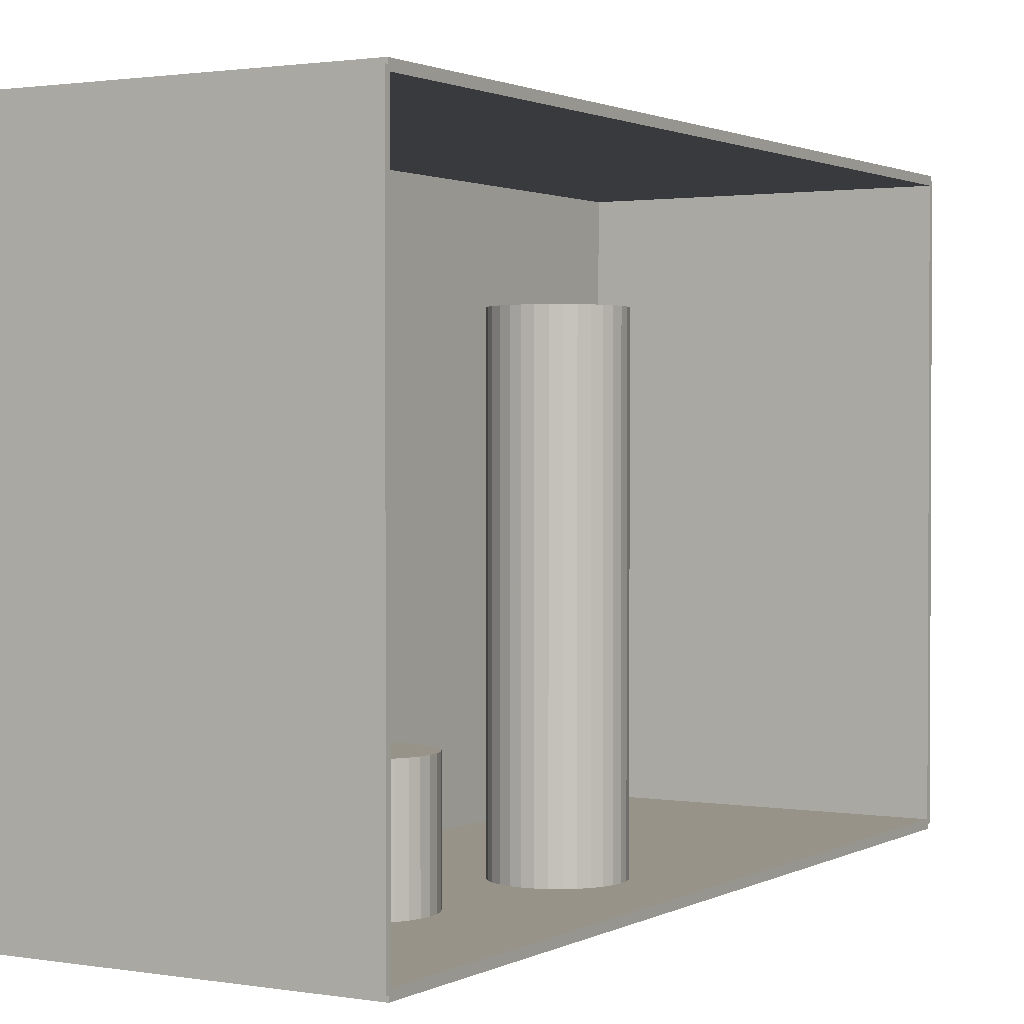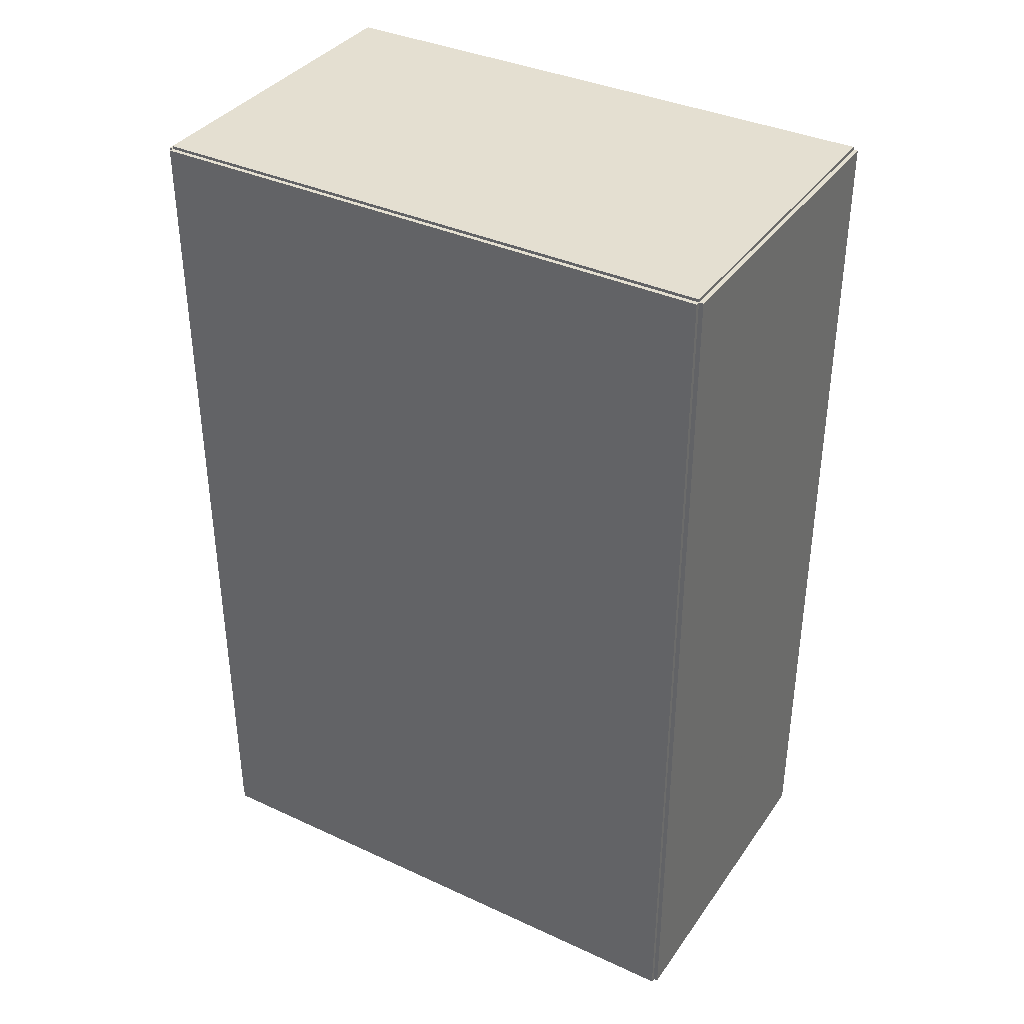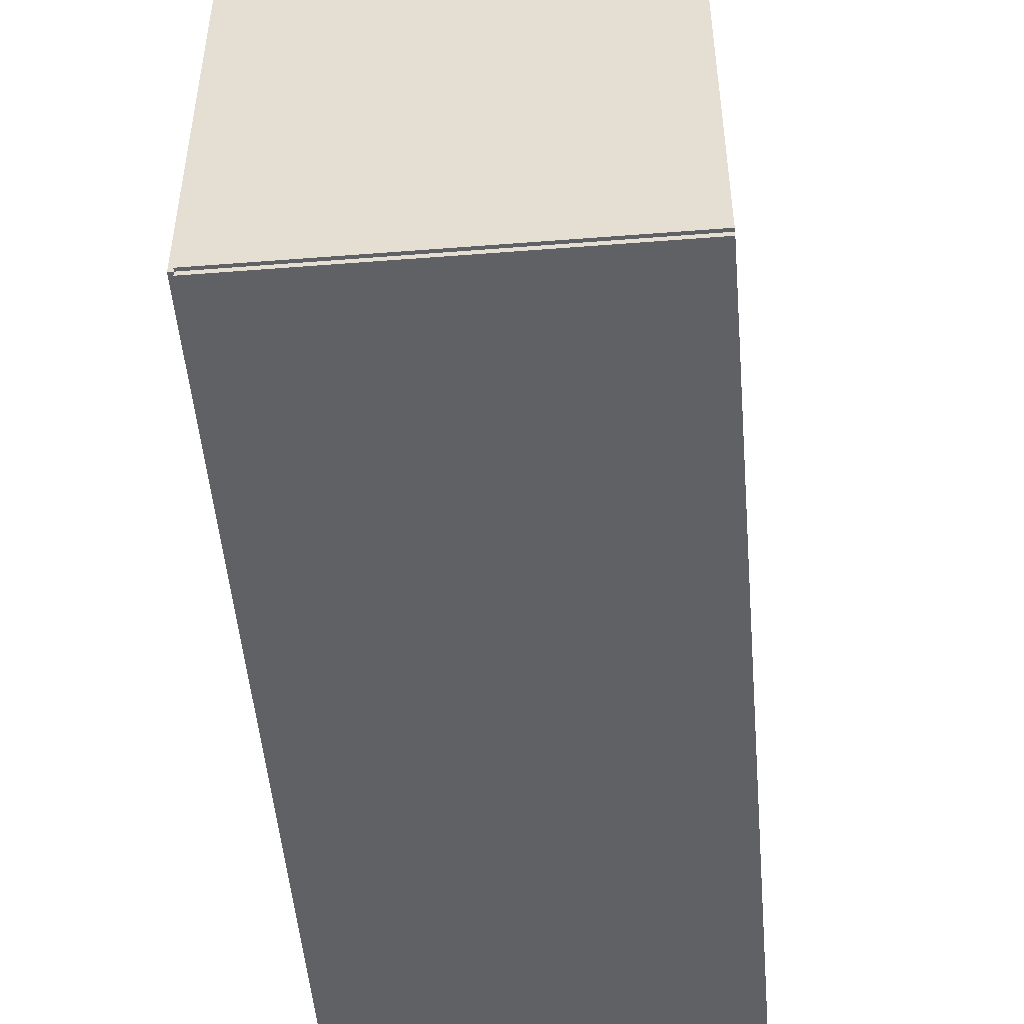
<metadata>
{"format":"obj","ext":"obj","renderer":"f3d","projection":"perspective","resolution":1024,"background":"white","views":[{"elev":1.5,"azim":30.5,"up":"+Z"},{"elev":36.8,"azim":-59.2,"up":"+Y"},{"elev":-50.4,"azim":4.9,"up":"+Z"}]}
</metadata>
<code>
v -0.0833 -0.2169 -0.002127
v -0.0833 -0.2169 0.002127
v -0.0833 0.2169 -0.002127
v -0.0833 0.2169 0.002127
v 0.0833 -0.2169 -0.002127
v 0.0833 -0.2169 0.002127
v 0.0833 0.2169 -0.002127
v 0.0833 0.2169 0.002127
v -0.08117 -0.2169 0
v -0.08543 -0.2169 0
v -0.08117 0.2169 0
v -0.08543 0.2169 0
v -0.08117 -0.2169 0.2812
v -0.08543 -0.2169 0.2812
v -0.08117 0.2169 0.2812
v -0.08543 0.2169 0.2812
v -0.0833 0.2155 0.2812
v -0.0833 0.2183 0.2812
v -0.0833 0.2155 0
v -0.0833 0.2183 0
v 0.0833 0.2155 0.2812
v 0.0833 0.2183 0.2812
v 0.0833 0.2155 0
v 0.0833 0.2183 0
v -0.0833 -0.2155 0
v -0.0833 -0.2183 0
v -0.0833 -0.2155 0.2812
v -0.0833 -0.2183 0.2812
v 0.0833 -0.2155 0
v 0.0833 -0.2183 0
v 0.0833 -0.2155 0.2812
v 0.0833 -0.2183 0.2812
v -0.0833 -0.2169 0.2791
v -0.0833 -0.2169 0.2834
v -0.0833 0.2169 0.2791
v -0.0833 0.2169 0.2834
v 0.0833 -0.2169 0.2791
v 0.0833 -0.2169 0.2834
v 0.0833 0.2169 0.2791
v 0.0833 0.2169 0.2834
v 0.006527 -0.1141 0.004254
v 0.03338 -0.1141 0.004254
v 0.03338 -0.1141 0.06007
v 0.006527 -0.1141 0.06007
v 0.03287 -0.1089 0.004254
v 0.03287 -0.1089 0.06007
v 0.03134 -0.1039 0.004254
v 0.03134 -0.1039 0.06007
v 0.02886 -0.09921 0.004254
v 0.02886 -0.09921 0.06007
v 0.02552 -0.09514 0.004254
v 0.02552 -0.09514 0.06007
v 0.02145 -0.0918 0.004254
v 0.02145 -0.0918 0.06007
v 0.0168 -0.08932 0.004254
v 0.0168 -0.08932 0.06007
v 0.01177 -0.08779 0.004254
v 0.01177 -0.08779 0.06007
v 0.006527 -0.08728 0.004254
v 0.006527 -0.08728 0.06007
v 0.001288 -0.08779 0.004254
v 0.001288 -0.08779 0.06007
v -0.00375 -0.08932 0.004254
v -0.00375 -0.08932 0.06007
v -0.008393 -0.0918 0.004254
v -0.008393 -0.0918 0.06007
v -0.01246 -0.09514 0.004254
v -0.01246 -0.09514 0.06007
v -0.0158 -0.09921 0.004254
v -0.0158 -0.09921 0.06007
v -0.01828 -0.1039 0.004254
v -0.01828 -0.1039 0.06007
v -0.01981 -0.1089 0.004254
v -0.01981 -0.1089 0.06007
v -0.02033 -0.1141 0.004254
v -0.02033 -0.1141 0.06007
v -0.01981 -0.1194 0.004254
v -0.01981 -0.1194 0.06007
v -0.01828 -0.1244 0.004254
v -0.01828 -0.1244 0.06007
v -0.0158 -0.1291 0.004254
v -0.0158 -0.1291 0.06007
v -0.01246 -0.1331 0.004254
v -0.01246 -0.1331 0.06007
v -0.008393 -0.1365 0.004254
v -0.008393 -0.1365 0.06007
v -0.00375 -0.1389 0.004254
v -0.00375 -0.1389 0.06007
v 0.001288 -0.1405 0.004254
v 0.001288 -0.1405 0.06007
v 0.006527 -0.141 0.004254
v 0.006527 -0.141 0.06007
v 0.01177 -0.1405 0.004254
v 0.01177 -0.1405 0.06007
v 0.0168 -0.1389 0.004254
v 0.0168 -0.1389 0.06007
v 0.02145 -0.1365 0.004254
v 0.02145 -0.1365 0.06007
v 0.02552 -0.1331 0.004254
v 0.02552 -0.1331 0.06007
v 0.02886 -0.1291 0.004254
v 0.02886 -0.1291 0.06007
v 0.03134 -0.1244 0.004254
v 0.03134 -0.1244 0.06007
v 0.03287 -0.1194 0.004254
v 0.03287 -0.1194 0.06007
v 0.02933 -0.01795 0.004254
v 0.05631 -0.01795 0.004254
v 0.05631 -0.01795 0.07542
v 0.02933 -0.01795 0.07542
v 0.0558 -0.01269 0.004254
v 0.0558 -0.01269 0.07542
v 0.05426 -0.007627 0.004254
v 0.05426 -0.007627 0.07542
v 0.05177 -0.002961 0.004254
v 0.05177 -0.002961 0.07542
v 0.04841 0.001129 0.004254
v 0.04841 0.001129 0.07542
v 0.04432 0.004485 0.004254
v 0.04432 0.004485 0.07542
v 0.03965 0.006979 0.004254
v 0.03965 0.006979 0.07542
v 0.03459 0.008515 0.004254
v 0.03459 0.008515 0.07542
v 0.02933 0.009034 0.004254
v 0.02933 0.009034 0.07542
v 0.02406 0.008515 0.004254
v 0.02406 0.008515 0.07542
v 0.019 0.006979 0.004254
v 0.019 0.006979 0.07542
v 0.01433 0.004485 0.004254
v 0.01433 0.004485 0.07542
v 0.01024 0.001129 0.004254
v 0.01024 0.001129 0.07542
v 0.006886 -0.002961 0.004254
v 0.006886 -0.002961 0.07542
v 0.004392 -0.007627 0.004254
v 0.004392 -0.007627 0.07542
v 0.002856 -0.01269 0.004254
v 0.002856 -0.01269 0.07542
v 0.002337 -0.01795 0.004254
v 0.002337 -0.01795 0.07542
v 0.002856 -0.02322 0.004254
v 0.002856 -0.02322 0.07542
v 0.004392 -0.02828 0.004254
v 0.004392 -0.02828 0.07542
v 0.006886 -0.03295 0.004254
v 0.006886 -0.03295 0.07542
v 0.01024 -0.03704 0.004254
v 0.01024 -0.03704 0.07542
v 0.01433 -0.04039 0.004254
v 0.01433 -0.04039 0.07542
v 0.019 -0.04289 0.004254
v 0.019 -0.04289 0.07542
v 0.02406 -0.04442 0.004254
v 0.02406 -0.04442 0.07542
v 0.02933 -0.04494 0.004254
v 0.02933 -0.04494 0.07542
v 0.03459 -0.04442 0.004254
v 0.03459 -0.04442 0.07542
v 0.03965 -0.04289 0.004254
v 0.03965 -0.04289 0.07542
v 0.04432 -0.04039 0.004254
v 0.04432 -0.04039 0.07542
v 0.04841 -0.03704 0.004254
v 0.04841 -0.03704 0.07542
v 0.05177 -0.03295 0.004254
v 0.05177 -0.03295 0.07542
v 0.05426 -0.02828 0.004254
v 0.05426 -0.02828 0.07542
v 0.0558 -0.02322 0.004254
v 0.0558 -0.02322 0.07542
v 0.02933 -0.01795 0.07542
v 0.05631 -0.01795 0.07542
v 0.05631 -0.01795 0.1466
v 0.02933 -0.01795 0.1466
v 0.0558 -0.01269 0.07542
v 0.0558 -0.01269 0.1466
v 0.05426 -0.007627 0.07542
v 0.05426 -0.007627 0.1466
v 0.05177 -0.002961 0.07542
v 0.05177 -0.002961 0.1466
v 0.04841 0.001129 0.07542
v 0.04841 0.001129 0.1466
v 0.04432 0.004485 0.07542
v 0.04432 0.004485 0.1466
v 0.03965 0.006979 0.07542
v 0.03965 0.006979 0.1466
v 0.03459 0.008515 0.07542
v 0.03459 0.008515 0.1466
v 0.02933 0.009034 0.07542
v 0.02933 0.009034 0.1466
v 0.02406 0.008515 0.07542
v 0.02406 0.008515 0.1466
v 0.019 0.006979 0.07542
v 0.019 0.006979 0.1466
v 0.01433 0.004485 0.07542
v 0.01433 0.004485 0.1466
v 0.01024 0.001129 0.07542
v 0.01024 0.001129 0.1466
v 0.006886 -0.002961 0.07542
v 0.006886 -0.002961 0.1466
v 0.004392 -0.007627 0.07542
v 0.004392 -0.007627 0.1466
v 0.002856 -0.01269 0.07542
v 0.002856 -0.01269 0.1466
v 0.002337 -0.01795 0.07542
v 0.002337 -0.01795 0.1466
v 0.002856 -0.02322 0.07542
v 0.002856 -0.02322 0.1466
v 0.004392 -0.02828 0.07542
v 0.004392 -0.02828 0.1466
v 0.006886 -0.03295 0.07542
v 0.006886 -0.03295 0.1466
v 0.01024 -0.03704 0.07542
v 0.01024 -0.03704 0.1466
v 0.01433 -0.04039 0.07542
v 0.01433 -0.04039 0.1466
v 0.019 -0.04289 0.07542
v 0.019 -0.04289 0.1466
v 0.02406 -0.04442 0.07542
v 0.02406 -0.04442 0.1466
v 0.02933 -0.04494 0.07542
v 0.02933 -0.04494 0.1466
v 0.03459 -0.04442 0.07542
v 0.03459 -0.04442 0.1466
v 0.03965 -0.04289 0.07542
v 0.03965 -0.04289 0.1466
v 0.04432 -0.04039 0.07542
v 0.04432 -0.04039 0.1466
v 0.04841 -0.03704 0.07542
v 0.04841 -0.03704 0.1466
v 0.05177 -0.03295 0.07542
v 0.05177 -0.03295 0.1466
v 0.05426 -0.02828 0.07542
v 0.05426 -0.02828 0.1466
v 0.0558 -0.02322 0.07542
v 0.0558 -0.02322 0.1466
v 0.02933 -0.01795 0.1466
v 0.05631 -0.01795 0.1466
v 0.05631 -0.01795 0.2177
v 0.02933 -0.01795 0.2177
v 0.0558 -0.01269 0.1466
v 0.0558 -0.01269 0.2177
v 0.05426 -0.007627 0.1466
v 0.05426 -0.007627 0.2177
v 0.05177 -0.002961 0.1466
v 0.05177 -0.002961 0.2177
v 0.04841 0.001129 0.1466
v 0.04841 0.001129 0.2177
v 0.04432 0.004485 0.1466
v 0.04432 0.004485 0.2177
v 0.03965 0.006979 0.1466
v 0.03965 0.006979 0.2177
v 0.03459 0.008515 0.1466
v 0.03459 0.008515 0.2177
v 0.02933 0.009034 0.1466
v 0.02933 0.009034 0.2177
v 0.02406 0.008515 0.1466
v 0.02406 0.008515 0.2177
v 0.019 0.006979 0.1466
v 0.019 0.006979 0.2177
v 0.01433 0.004485 0.1466
v 0.01433 0.004485 0.2177
v 0.01024 0.001129 0.1466
v 0.01024 0.001129 0.2177
v 0.006886 -0.002961 0.1466
v 0.006886 -0.002961 0.2177
v 0.004392 -0.007627 0.1466
v 0.004392 -0.007627 0.2177
v 0.002856 -0.01269 0.1466
v 0.002856 -0.01269 0.2177
v 0.002337 -0.01795 0.1466
v 0.002337 -0.01795 0.2177
v 0.002856 -0.02322 0.1466
v 0.002856 -0.02322 0.2177
v 0.004392 -0.02828 0.1466
v 0.004392 -0.02828 0.2177
v 0.006886 -0.03295 0.1466
v 0.006886 -0.03295 0.2177
v 0.01024 -0.03704 0.1466
v 0.01024 -0.03704 0.2177
v 0.01433 -0.04039 0.1466
v 0.01433 -0.04039 0.2177
v 0.019 -0.04289 0.1466
v 0.019 -0.04289 0.2177
v 0.02406 -0.04442 0.1466
v 0.02406 -0.04442 0.2177
v 0.02933 -0.04494 0.1466
v 0.02933 -0.04494 0.2177
v 0.03459 -0.04442 0.1466
v 0.03459 -0.04442 0.2177
v 0.03965 -0.04289 0.1466
v 0.03965 -0.04289 0.2177
v 0.04432 -0.04039 0.1466
v 0.04432 -0.04039 0.2177
v 0.04841 -0.03704 0.1466
v 0.04841 -0.03704 0.2177
v 0.05177 -0.03295 0.1466
v 0.05177 -0.03295 0.2177
v 0.05426 -0.02828 0.1466
v 0.05426 -0.02828 0.2177
v 0.0558 -0.02322 0.1466
v 0.0558 -0.02322 0.2177
f 2 4 1
f 5 2 1
f 1 4 3
f 3 5 1
f 2 8 4
f 6 2 5
f 6 8 2
f 4 8 3
f 7 5 3
f 3 8 7
f 7 6 5
f 8 6 7
f 10 12 9
f 13 10 9
f 9 12 11
f 11 13 9
f 10 16 12
f 14 10 13
f 14 16 10
f 12 16 11
f 15 13 11
f 11 16 15
f 15 14 13
f 16 14 15
f 18 20 17
f 21 18 17
f 17 20 19
f 19 21 17
f 18 24 20
f 22 18 21
f 22 24 18
f 20 24 19
f 23 21 19
f 19 24 23
f 23 22 21
f 24 22 23
f 26 28 25
f 29 26 25
f 25 28 27
f 27 29 25
f 26 32 28
f 30 26 29
f 30 32 26
f 28 32 27
f 31 29 27
f 27 32 31
f 31 30 29
f 32 30 31
f 34 36 33
f 37 34 33
f 33 36 35
f 35 37 33
f 34 40 36
f 38 34 37
f 38 40 34
f 36 40 35
f 39 37 35
f 35 40 39
f 39 38 37
f 40 38 39
f 42 41 45
f 42 45 43
f 43 45 46
f 43 46 44
f 45 41 47
f 45 47 46
f 46 47 48
f 46 48 44
f 47 41 49
f 47 49 48
f 48 49 50
f 48 50 44
f 49 41 51
f 49 51 50
f 50 51 52
f 50 52 44
f 51 41 53
f 51 53 52
f 52 53 54
f 52 54 44
f 53 41 55
f 53 55 54
f 54 55 56
f 54 56 44
f 55 41 57
f 55 57 56
f 56 57 58
f 56 58 44
f 57 41 59
f 57 59 58
f 58 59 60
f 58 60 44
f 59 41 61
f 59 61 60
f 60 61 62
f 60 62 44
f 61 41 63
f 61 63 62
f 62 63 64
f 62 64 44
f 63 41 65
f 63 65 64
f 64 65 66
f 64 66 44
f 65 41 67
f 65 67 66
f 66 67 68
f 66 68 44
f 67 41 69
f 67 69 68
f 68 69 70
f 68 70 44
f 69 41 71
f 69 71 70
f 70 71 72
f 70 72 44
f 71 41 73
f 71 73 72
f 72 73 74
f 72 74 44
f 73 41 75
f 73 75 74
f 74 75 76
f 74 76 44
f 75 41 77
f 75 77 76
f 76 77 78
f 76 78 44
f 77 41 79
f 77 79 78
f 78 79 80
f 78 80 44
f 79 41 81
f 79 81 80
f 80 81 82
f 80 82 44
f 81 41 83
f 81 83 82
f 82 83 84
f 82 84 44
f 83 41 85
f 83 85 84
f 84 85 86
f 84 86 44
f 85 41 87
f 85 87 86
f 86 87 88
f 86 88 44
f 87 41 89
f 87 89 88
f 88 89 90
f 88 90 44
f 89 41 91
f 89 91 90
f 90 91 92
f 90 92 44
f 91 41 93
f 91 93 92
f 92 93 94
f 92 94 44
f 93 41 95
f 93 95 94
f 94 95 96
f 94 96 44
f 95 41 97
f 95 97 96
f 96 97 98
f 96 98 44
f 97 41 99
f 97 99 98
f 98 99 100
f 98 100 44
f 99 41 101
f 99 101 100
f 100 101 102
f 100 102 44
f 101 41 103
f 101 103 102
f 102 103 104
f 102 104 44
f 103 41 105
f 103 105 104
f 104 105 106
f 104 106 44
f 105 41 42
f 105 42 106
f 106 42 43
f 106 43 44
f 108 107 111
f 108 111 109
f 109 111 112
f 109 112 110
f 111 107 113
f 111 113 112
f 112 113 114
f 112 114 110
f 113 107 115
f 113 115 114
f 114 115 116
f 114 116 110
f 115 107 117
f 115 117 116
f 116 117 118
f 116 118 110
f 117 107 119
f 117 119 118
f 118 119 120
f 118 120 110
f 119 107 121
f 119 121 120
f 120 121 122
f 120 122 110
f 121 107 123
f 121 123 122
f 122 123 124
f 122 124 110
f 123 107 125
f 123 125 124
f 124 125 126
f 124 126 110
f 125 107 127
f 125 127 126
f 126 127 128
f 126 128 110
f 127 107 129
f 127 129 128
f 128 129 130
f 128 130 110
f 129 107 131
f 129 131 130
f 130 131 132
f 130 132 110
f 131 107 133
f 131 133 132
f 132 133 134
f 132 134 110
f 133 107 135
f 133 135 134
f 134 135 136
f 134 136 110
f 135 107 137
f 135 137 136
f 136 137 138
f 136 138 110
f 137 107 139
f 137 139 138
f 138 139 140
f 138 140 110
f 139 107 141
f 139 141 140
f 140 141 142
f 140 142 110
f 141 107 143
f 141 143 142
f 142 143 144
f 142 144 110
f 143 107 145
f 143 145 144
f 144 145 146
f 144 146 110
f 145 107 147
f 145 147 146
f 146 147 148
f 146 148 110
f 147 107 149
f 147 149 148
f 148 149 150
f 148 150 110
f 149 107 151
f 149 151 150
f 150 151 152
f 150 152 110
f 151 107 153
f 151 153 152
f 152 153 154
f 152 154 110
f 153 107 155
f 153 155 154
f 154 155 156
f 154 156 110
f 155 107 157
f 155 157 156
f 156 157 158
f 156 158 110
f 157 107 159
f 157 159 158
f 158 159 160
f 158 160 110
f 159 107 161
f 159 161 160
f 160 161 162
f 160 162 110
f 161 107 163
f 161 163 162
f 162 163 164
f 162 164 110
f 163 107 165
f 163 165 164
f 164 165 166
f 164 166 110
f 165 107 167
f 165 167 166
f 166 167 168
f 166 168 110
f 167 107 169
f 167 169 168
f 168 169 170
f 168 170 110
f 169 107 171
f 169 171 170
f 170 171 172
f 170 172 110
f 171 107 108
f 171 108 172
f 172 108 109
f 172 109 110
f 174 173 177
f 174 177 175
f 175 177 178
f 175 178 176
f 177 173 179
f 177 179 178
f 178 179 180
f 178 180 176
f 179 173 181
f 179 181 180
f 180 181 182
f 180 182 176
f 181 173 183
f 181 183 182
f 182 183 184
f 182 184 176
f 183 173 185
f 183 185 184
f 184 185 186
f 184 186 176
f 185 173 187
f 185 187 186
f 186 187 188
f 186 188 176
f 187 173 189
f 187 189 188
f 188 189 190
f 188 190 176
f 189 173 191
f 189 191 190
f 190 191 192
f 190 192 176
f 191 173 193
f 191 193 192
f 192 193 194
f 192 194 176
f 193 173 195
f 193 195 194
f 194 195 196
f 194 196 176
f 195 173 197
f 195 197 196
f 196 197 198
f 196 198 176
f 197 173 199
f 197 199 198
f 198 199 200
f 198 200 176
f 199 173 201
f 199 201 200
f 200 201 202
f 200 202 176
f 201 173 203
f 201 203 202
f 202 203 204
f 202 204 176
f 203 173 205
f 203 205 204
f 204 205 206
f 204 206 176
f 205 173 207
f 205 207 206
f 206 207 208
f 206 208 176
f 207 173 209
f 207 209 208
f 208 209 210
f 208 210 176
f 209 173 211
f 209 211 210
f 210 211 212
f 210 212 176
f 211 173 213
f 211 213 212
f 212 213 214
f 212 214 176
f 213 173 215
f 213 215 214
f 214 215 216
f 214 216 176
f 215 173 217
f 215 217 216
f 216 217 218
f 216 218 176
f 217 173 219
f 217 219 218
f 218 219 220
f 218 220 176
f 219 173 221
f 219 221 220
f 220 221 222
f 220 222 176
f 221 173 223
f 221 223 222
f 222 223 224
f 222 224 176
f 223 173 225
f 223 225 224
f 224 225 226
f 224 226 176
f 225 173 227
f 225 227 226
f 226 227 228
f 226 228 176
f 227 173 229
f 227 229 228
f 228 229 230
f 228 230 176
f 229 173 231
f 229 231 230
f 230 231 232
f 230 232 176
f 231 173 233
f 231 233 232
f 232 233 234
f 232 234 176
f 233 173 235
f 233 235 234
f 234 235 236
f 234 236 176
f 235 173 237
f 235 237 236
f 236 237 238
f 236 238 176
f 237 173 174
f 237 174 238
f 238 174 175
f 238 175 176
f 240 239 243
f 240 243 241
f 241 243 244
f 241 244 242
f 243 239 245
f 243 245 244
f 244 245 246
f 244 246 242
f 245 239 247
f 245 247 246
f 246 247 248
f 246 248 242
f 247 239 249
f 247 249 248
f 248 249 250
f 248 250 242
f 249 239 251
f 249 251 250
f 250 251 252
f 250 252 242
f 251 239 253
f 251 253 252
f 252 253 254
f 252 254 242
f 253 239 255
f 253 255 254
f 254 255 256
f 254 256 242
f 255 239 257
f 255 257 256
f 256 257 258
f 256 258 242
f 257 239 259
f 257 259 258
f 258 259 260
f 258 260 242
f 259 239 261
f 259 261 260
f 260 261 262
f 260 262 242
f 261 239 263
f 261 263 262
f 262 263 264
f 262 264 242
f 263 239 265
f 263 265 264
f 264 265 266
f 264 266 242
f 265 239 267
f 265 267 266
f 266 267 268
f 266 268 242
f 267 239 269
f 267 269 268
f 268 269 270
f 268 270 242
f 269 239 271
f 269 271 270
f 270 271 272
f 270 272 242
f 271 239 273
f 271 273 272
f 272 273 274
f 272 274 242
f 273 239 275
f 273 275 274
f 274 275 276
f 274 276 242
f 275 239 277
f 275 277 276
f 276 277 278
f 276 278 242
f 277 239 279
f 277 279 278
f 278 279 280
f 278 280 242
f 279 239 281
f 279 281 280
f 280 281 282
f 280 282 242
f 281 239 283
f 281 283 282
f 282 283 284
f 282 284 242
f 283 239 285
f 283 285 284
f 284 285 286
f 284 286 242
f 285 239 287
f 285 287 286
f 286 287 288
f 286 288 242
f 287 239 289
f 287 289 288
f 288 289 290
f 288 290 242
f 289 239 291
f 289 291 290
f 290 291 292
f 290 292 242
f 291 239 293
f 291 293 292
f 292 293 294
f 292 294 242
f 293 239 295
f 293 295 294
f 294 295 296
f 294 296 242
f 295 239 297
f 295 297 296
f 296 297 298
f 296 298 242
f 297 239 299
f 297 299 298
f 298 299 300
f 298 300 242
f 299 239 301
f 299 301 300
f 300 301 302
f 300 302 242
f 301 239 303
f 301 303 302
f 302 303 304
f 302 304 242
f 303 239 240
f 303 240 304
f 304 240 241
f 304 241 242

</code>
